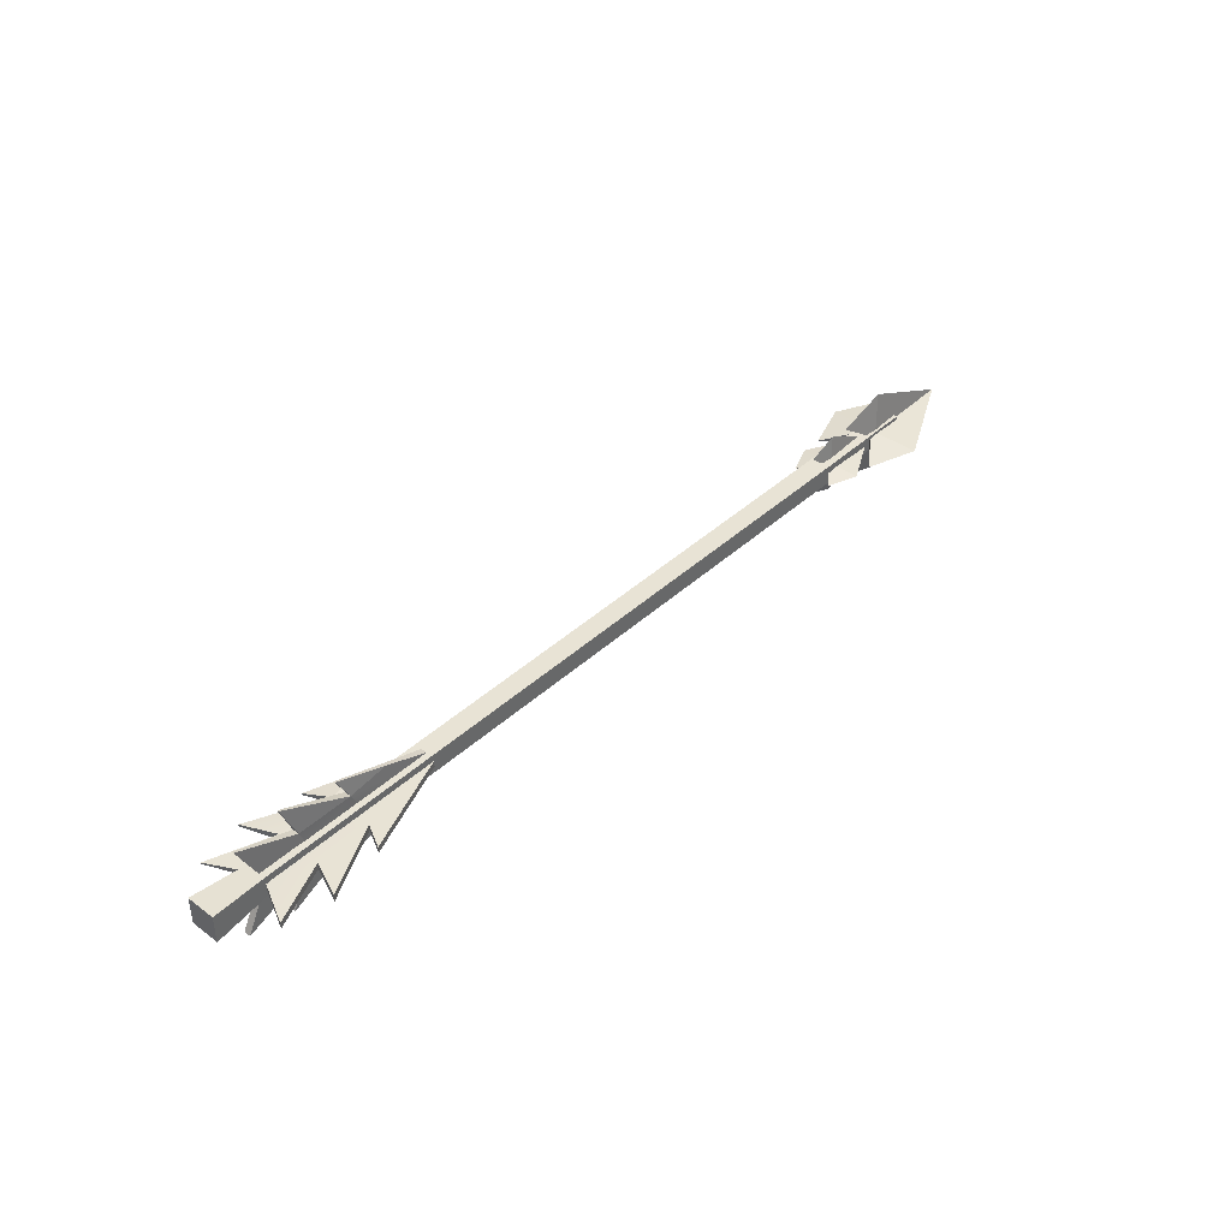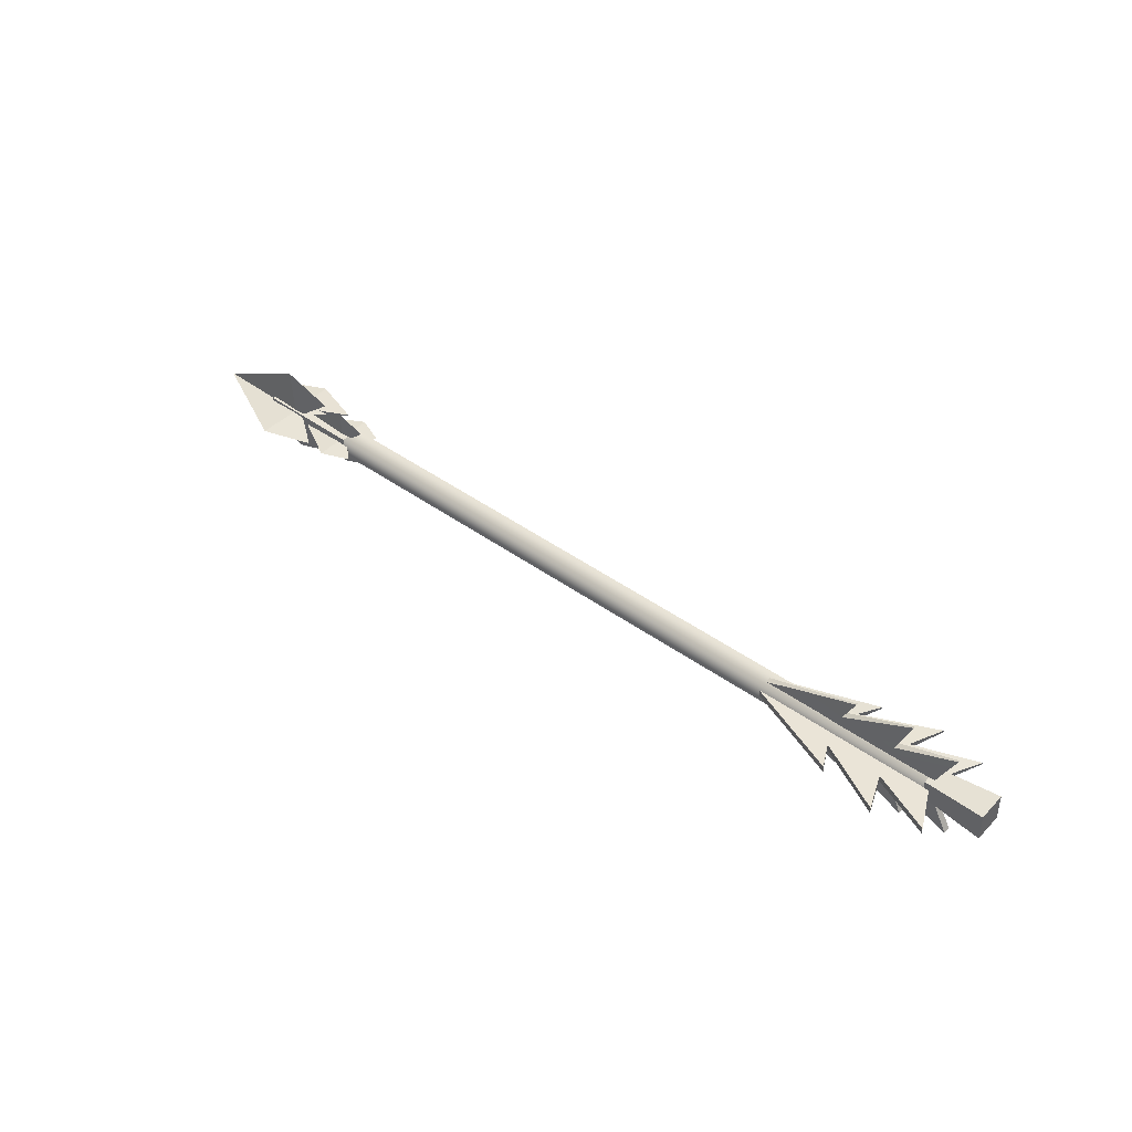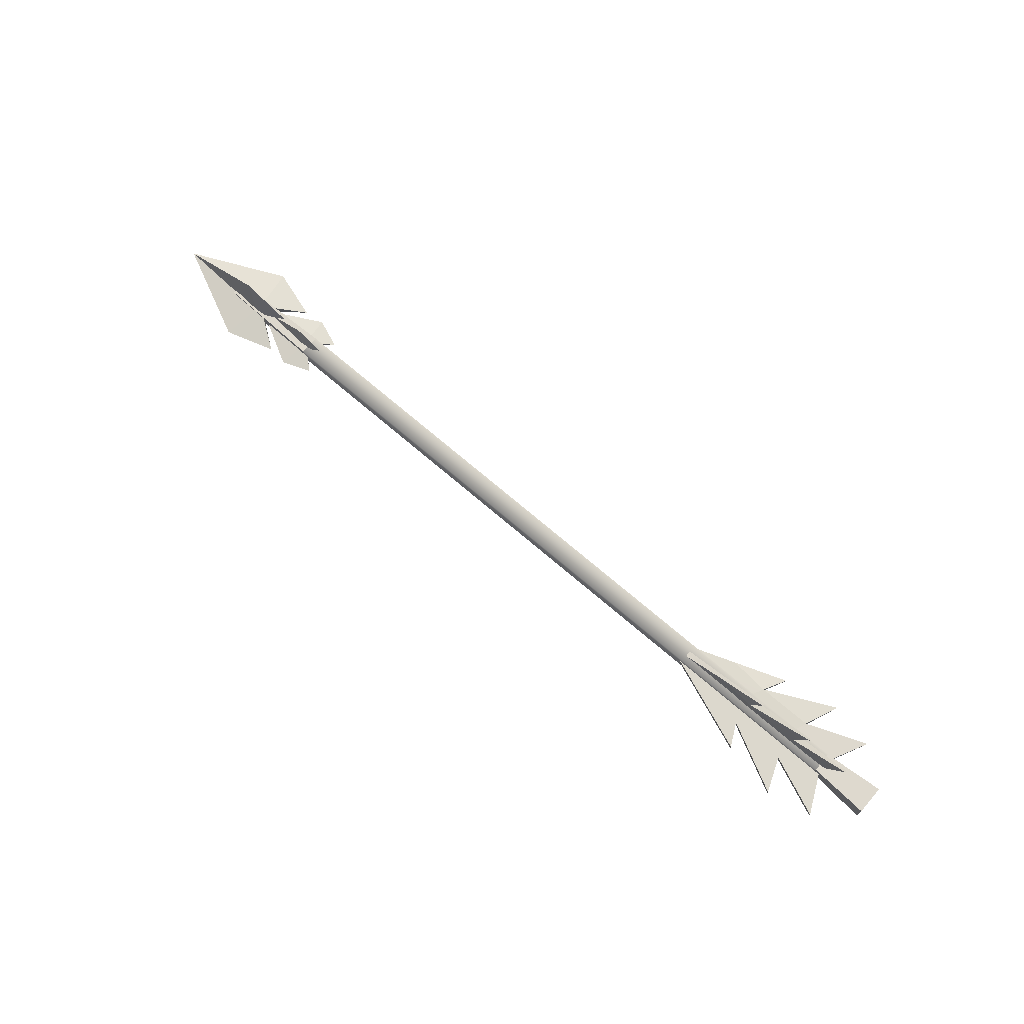
<metadata>
{"format":"obj","ext":"obj","renderer":"f3d","projection":"perspective","resolution":1024,"background":"white","views":[{"elev":41.2,"azim":-49.8,"up":"+Z"},{"elev":46.2,"azim":-139.4,"up":"+Y"},{"elev":73.5,"azim":-139.2,"up":"+Y"}]}
</metadata>
<code>
g arrowChaos
v 1.242 -0.04227 0.04546
v 1.307 -0.03379 0.0005629
v 1.321 -0.04502 0.0695
v 1.307 -0.03379 0.0005629
v 1.242 -0.04226 -0.04418
v 1.32 -0.04502 -0.06841
v 1.471 -0.05028 0.0003588
v 1.321 -0.04502 0.0695
v 1.307 -0.03379 0.0005629
v 1.32 -0.04502 -0.06841
v 1.471 -0.05028 0.0003588
v 1.307 -0.03379 0.0005629
v 1.242 -0.04227 0.04546
v 1.321 -0.04502 0.0695
v 1.307 -0.05531 0.0005629
v 1.307 -0.05531 0.0005629
v 1.32 -0.04502 -0.06841
v 1.242 -0.04226 -0.04418
v 1.471 -0.05028 0.0003588
v 1.307 -0.05531 0.0005629
v 1.321 -0.04502 0.0695
v 1.32 -0.04502 -0.06841
v 1.307 -0.05531 0.0005629
v 1.471 -0.05028 0.0003588
v 1.307 -0.05531 0.0005629
v 1.307 -0.03379 0.0005629
v 1.242 -0.04227 0.04546
v 1.242 -0.04226 -0.04418
v 1.307 -0.03379 0.0005629
v 1.307 -0.05531 0.0005629
v 1.241 -0.09183 0.0003588
v 1.307 -0.04475 0.01016
v 1.318 -0.121 0.0003755
v 1.307 -0.04475 0.01016
v 1.244 0.006686 0.0003588
v 1.323 0.03058 0.0003755
v 1.471 -0.05028 0.0003588
v 1.318 -0.121 0.0003755
v 1.307 -0.04475 0.01016
v 1.323 0.03058 0.0003755
v 1.471 -0.05028 0.0003588
v 1.307 -0.04475 0.01016
v 1.241 -0.09183 0.0003588
v 1.318 -0.121 0.0003755
v 1.306 -0.04473 -0.01039
v 1.306 -0.04473 -0.01039
v 1.323 0.03058 0.0003755
v 1.244 0.006686 0.0003588
v 1.471 -0.05028 0.0003588
v 1.306 -0.04473 -0.01039
v 1.318 -0.121 0.0003755
v 1.323 0.03058 0.0003755
v 1.306 -0.04473 -0.01039
v 1.471 -0.05028 0.0003588
v 1.306 -0.04473 -0.01039
v 1.307 -0.04475 0.01016
v 1.241 -0.09183 0.0003588
v 1.244 0.006686 0.0003588
v 1.307 -0.04475 0.01016
v 1.306 -0.04473 -0.01039
v 1.165 -0.03963 0.03252
v 1.202 -0.03398 0.0005583
v 1.21 -0.04122 0.04963
v 1.202 -0.03398 0.0005583
v 1.165 -0.03963 -0.03129
v 1.21 -0.04122 -0.04854
v 1.304 -0.04448 0.000413
v 1.21 -0.04122 0.04963
v 1.202 -0.03398 0.0005583
v 1.21 -0.04122 -0.04854
v 1.304 -0.04448 0.000413
v 1.202 -0.03398 0.0005583
v 1.165 -0.03963 0.03252
v 1.21 -0.04122 0.04963
v 1.202 -0.04791 0.0005583
v 1.202 -0.04791 0.0005583
v 1.21 -0.04122 -0.04854
v 1.165 -0.03963 -0.03129
v 1.304 -0.04448 0.000413
v 1.202 -0.04791 0.0005583
v 1.21 -0.04122 0.04963
v 1.21 -0.04122 -0.04854
v 1.202 -0.04791 0.0005583
v 1.304 -0.04448 0.000413
v 1.202 -0.04791 0.0005583
v 1.202 -0.03398 0.0005583
v 1.165 -0.03963 0.03252
v 1.165 -0.03963 -0.03129
v 1.202 -0.03398 0.0005583
v 1.202 -0.04791 0.0005583
v 1.163 -0.07171 0.000413
v 1.202 -0.04108 0.007394
v 1.208 -0.0904 0.000425
v 1.202 -0.04108 0.007394
v 1.166 -0.00794 0.000413
v 1.211 0.007717 0.000425
v 1.304 -0.04448 0.000413
v 1.208 -0.0904 0.000425
v 1.202 -0.04108 0.007394
v 1.211 0.007717 0.000425
v 1.304 -0.04448 0.000413
v 1.202 -0.04108 0.007394
v 1.163 -0.07171 0.000413
v 1.208 -0.0904 0.000425
v 1.202 -0.04107 -0.007237
v 1.202 -0.04107 -0.007237
v 1.211 0.007717 0.000425
v 1.166 -0.00794 0.000413
v 1.304 -0.04448 0.000413
v 1.202 -0.04107 -0.007237
v 1.208 -0.0904 0.000425
v 1.211 0.007717 0.000425
v 1.202 -0.04107 -0.007237
v 1.304 -0.04448 0.000413
v 1.202 -0.04107 -0.007237
v 1.202 -0.04108 0.007394
v 1.163 -0.07171 0.000413
v 1.166 -0.00794 0.000413
v 1.202 -0.04108 0.007394
v 1.202 -0.04107 -0.007237
v 0.0569 0.07188 -0.001426
v 0.0569 0.07188 0.001457
v 0.09041 -0.003102 0.005278
v 0.09041 -0.003102 -0.005165
v 0.09041 -0.003102 -0.005165
v 0.09041 -0.003102 0.005278
v 0.05192 -0.07565 0.005278
v 0.05192 -0.07565 -0.005165
v 0.0569 0.07188 0.001457
v 0.1488 0.03041 0.005222
v 0.1619 -0.005553 0.005222
v 0.09041 -0.003102 0.005278
v 0.1463 -0.04072 0.005222
v 0.05192 -0.07565 0.005278
v 0.2315 -0.04331 0.005165
v 0.2504 -0.008617 0.005165
v 0.2342 0.02714 0.005165
v 0.123 -0.09309 0.005165
v 0.2963 0.03058 0.002811
v 0.3752 -0.01284 0.005165
v 0.3756 -0.002048 0.005165
v 0.3748 -0.02364 0.005165
v 0.2935 -0.0509 0.005165
v 0.2123 -0.07817 0.005165
v 0.129 0.08432 0.001426
v 0.2342 0.02714 0.005165
v 0.05192 -0.07565 -0.005165
v 0.05192 -0.07565 0.005278
v 0.1463 -0.04072 0.005222
v 0.1463 -0.04072 -0.005222
v 0.09041 -0.003102 -0.005165
v 0.05192 -0.07565 -0.005165
v 0.1463 -0.04072 -0.005222
v 0.1619 -0.005553 -0.005222
v 0.1488 0.03041 -0.005222
v 0.0569 0.07188 -0.001426
v 0.2315 -0.04331 -0.005278
v 0.2504 -0.008617 -0.005278
v 0.2342 0.02714 -0.005278
v 0.123 -0.09309 -0.005278
v 0.2963 0.03058 -0.002924
v 0.3752 -0.01284 -0.005278
v 0.3756 -0.002048 -0.005278
v 0.3748 -0.02364 -0.005278
v 0.2935 -0.0509 -0.005278
v 0.2123 -0.07817 -0.005278
v 0.2342 0.02714 -0.005278
v 0.129 0.08432 -0.001457
v 0.1488 0.03041 0.005222
v 0.0569 0.07188 0.001457
v 0.0569 0.07188 -0.001426
v 0.1488 0.03041 -0.005222
v 0.129 0.08432 -0.001457
v 0.129 0.08432 0.001426
v 0.1488 0.03041 0.005222
v 0.1488 0.03041 -0.005222
v 0.1488 0.03041 0.005222
v 0.1619 -0.005553 -0.005222
v 0.1619 -0.005553 0.005222
v 0.1619 -0.005553 -0.005222
v 0.1619 -0.005553 0.005222
v 0.1463 -0.04072 0.005222
v 0.1463 -0.04072 -0.005222
v 0.123 -0.09309 0.005165
v 0.123 -0.09309 -0.005278
v 0.1463 -0.04072 -0.005222
v 0.123 -0.09309 -0.005278
v 0.123 -0.09309 0.005165
v 0.2315 -0.04331 0.005165
v 0.2315 -0.04331 -0.005278
v 0.2342 0.02714 0.005165
v 0.129 0.08432 0.001426
v 0.129 0.08432 -0.001457
v 0.2342 0.02714 -0.005278
v 0.3756 -0.002048 -0.005278
v 0.3756 -0.002048 0.005165
v 0.2963 0.03058 0.002811
v 0.2963 0.03058 -0.002924
v 0.217 0.0632 -0.001457
v 0.217 0.0632 0.001426
v 0.2342 0.02714 -0.005278
v 0.2342 0.02714 0.005165
v 0.2504 -0.008617 0.005165
v 0.2504 -0.008617 -0.005278
v 0.217 0.0632 -0.001457
v 0.217 0.0632 0.001426
v 0.3752 -0.01284 -0.005278
v 0.3752 -0.01284 0.005165
v 0.3756 -0.002048 0.005165
v 0.3756 -0.002048 -0.005278
v 0.3748 -0.02364 -0.005278
v 0.3748 -0.02364 0.005165
v 0.2935 -0.0509 -0.005278
v 0.2935 -0.0509 0.005165
v 0.3748 -0.02364 0.005165
v 0.3748 -0.02364 -0.005278
v 0.2123 -0.07817 -0.005278
v 0.2123 -0.07817 0.005165
v 0.2504 -0.008617 -0.005278
v 0.2504 -0.008617 0.005165
v 0.2315 -0.04331 0.005165
v 0.2315 -0.04331 -0.005278
v 0.2123 -0.07817 -0.005278
v 0.2123 -0.07817 0.005165
v 0.2963 0.03058 -0.002924
v 0.217 0.0632 -0.001457
v 0.2342 0.02714 -0.005278
v 0.217 0.0632 0.001426
v 0.2963 0.03058 0.002811
v 0.2342 0.02714 0.005165
v 0.05437 -0.0004582 0.07381
v 0.05427 -0.00334 0.07381
v 0.09023 -0.008418 4.181e-05
v 0.09059 0.002019 4.181e-05
v 0.09059 0.002019 4.181e-05
v 0.09023 -0.008418 4.181e-05
v 0.05431 -0.007164 -0.07381
v 0.05468 0.003273 -0.07381
v 0.05427 -0.00334 0.07381
v 0.1474 -0.01036 0.03557
v 0.1618 -0.01086 8.88e-05
v 0.09023 -0.008418 4.181e-05
v 0.2328 -0.01328 0.03528
v 0.2502 -0.01389 0.0001132
v 0.1474 -0.01036 0.03557
v 0.2326 -0.01328 -0.03522
v 0.375 -0.01825 -0.01055
v 0.2948 -0.01545 -0.04064
v 0.375 -0.01825 0.0002457
v 0.2146 -0.01265 -0.07072
v 0.1473 -0.01036 -0.03561
v 0.05431 -0.007164 -0.07381
v 0.09023 -0.008418 4.181e-05
v 0.1618 -0.01086 8.88e-05
v 0.2326 -0.01328 -0.03522
v 0.2502 -0.01389 0.0001132
v 0.1259 -0.009551 -0.08875
v 0.375 -0.01825 0.0002457
v 0.2328 -0.01328 0.03528
v 0.375 -0.01825 0.01105
v 0.05468 0.003273 -0.07381
v 0.05431 -0.007164 -0.07381
v 0.1473 -0.01036 -0.03561
v 0.1477 8.17e-05 -0.03561
v 0.09059 0.002019 4.181e-05
v 0.05468 0.003273 -0.07381
v 0.1477 8.17e-05 -0.03561
v 0.1621 -0.0004231 8.88e-05
v 0.2329 -0.00284 -0.03522
v 0.2506 -0.003456 0.0001132
v 0.1263 0.0008858 -0.08875
v 0.3754 -0.007813 -0.01055
v 0.2951 -0.005012 -0.04064
v 0.3754 -0.007813 0.0002454
v 0.2331 -0.002847 0.03528
v 0.3754 -0.007813 0.0002454
v 0.3754 -0.007813 0.01105
v 0.295 -0.007362 0.04088
v 0.09059 0.002019 4.181e-05
v 0.1621 -0.0004231 8.88e-05
v 0.1478 7.865e-05 0.03557
v 0.05437 -0.0004582 0.07381
v 0.1474 -0.01036 0.03557
v 0.05427 -0.00334 0.07381
v 0.05437 -0.0004582 0.07381
v 0.1478 7.865e-05 0.03557
v 0.126 -0.002926 0.08875
v 0.1259 -0.005808 0.08875
v 0.1474 -0.01036 0.03557
v 0.1478 7.865e-05 0.03557
v 0.1621 -0.0004231 8.88e-05
v 0.1618 -0.01086 8.88e-05
v 0.1621 -0.0004231 8.88e-05
v 0.1618 -0.01086 8.88e-05
v 0.1473 -0.01036 -0.03561
v 0.1477 8.17e-05 -0.03561
v 0.1263 0.0008858 -0.08875
v 0.1259 -0.009551 -0.08875
v 0.1259 -0.005808 0.08875
v 0.2328 -0.01328 0.03528
v 0.1474 -0.01036 0.03557
v 0.1263 0.0008858 -0.08875
v 0.1259 -0.009551 -0.08875
v 0.2326 -0.01328 -0.03522
v 0.2329 -0.00284 -0.03522
v 0.1478 7.865e-05 0.03557
v 0.2331 -0.002847 0.03528
v 0.126 -0.002926 0.08875
v 0.2328 -0.01328 0.03528
v 0.1259 -0.005808 0.08875
v 0.126 -0.002926 0.08875
v 0.2331 -0.002847 0.03528
v 0.1621 -0.0004231 8.88e-05
v 0.2506 -0.003456 0.0001132
v 0.2331 -0.002847 0.03528
v 0.1478 7.865e-05 0.03557
v 0.2328 -0.01328 0.03528
v 0.2948 -0.01309 0.04088
v 0.375 -0.01825 0.01105
v 0.3754 -0.007813 0.01105
v 0.375 -0.01825 0.01105
v 0.2948 -0.01309 0.04088
v 0.295 -0.007362 0.04088
v 0.2146 -0.006023 0.07072
v 0.2145 -0.008905 0.07072
v 0.2331 -0.002847 0.03528
v 0.2328 -0.01328 0.03528
v 0.2502 -0.01389 0.0001132
v 0.2506 -0.003456 0.0001132
v 0.2146 -0.006023 0.07072
v 0.2145 -0.008905 0.07072
v 0.3754 -0.007813 0.0002454
v 0.375 -0.01825 0.0002457
v 0.375 -0.01825 0.01105
v 0.3754 -0.007813 0.01105
v 0.3754 -0.007813 -0.01055
v 0.375 -0.01825 -0.01055
v 0.2951 -0.005012 -0.04064
v 0.2948 -0.01545 -0.04064
v 0.375 -0.01825 -0.01055
v 0.3754 -0.007813 -0.01055
v 0.2149 -0.002211 -0.07072
v 0.2146 -0.01265 -0.07072
v 0.2506 -0.003456 0.0001132
v 0.2502 -0.01389 0.0001132
v 0.2326 -0.01328 -0.03522
v 0.2329 -0.00284 -0.03522
v 0.2149 -0.002211 -0.07072
v 0.2146 -0.01265 -0.07072
v 0.295 -0.007362 0.04088
v 0.2146 -0.006023 0.07072
v 0.2331 -0.002847 0.03528
v 0.2145 -0.008905 0.07072
v 0.2948 -0.01309 0.04088
v 0.2328 -0.01328 0.03528
v 0.2329 -0.00284 -0.03522
v 0.2149 -0.002211 -0.07072
v 0.2951 -0.005012 -0.04064
v 0.09033 -0.01767 -0.01488
v -0.003007 -0.02139 -0.02176
v -0.003007 -0.02139 0.02319
v 0.09033 -0.01767 0.01632
v -0.003007 -0.02139 -0.02176
v -0.001489 0.02353 -0.02176
v -0.001489 0.02353 0.02319
v -0.003007 -0.02139 0.02319
v -0.001489 0.02353 -0.02176
v 0.09138 0.01351 -0.01488
v 0.09138 0.01351 0.01632
v -0.001489 0.02353 0.02319
v 1.361 -0.03543 -0.0104
v 1.36 -0.05764 -0.0104
v 1.36 -0.05764 0.01183
v 1.361 -0.03543 0.01183
v 0.09033 -0.01767 0.01632
v -0.003007 -0.02139 0.02319
v -0.001489 0.02353 0.02319
v 0.09138 0.01351 0.01632
v 0.09138 0.01351 -0.01488
v -0.001489 0.02353 -0.02176
v -0.003007 -0.02139 -0.02176
v 0.09033 -0.01767 -0.01488
v 1.191 -0.05642 -0.01488
v 0.09033 -0.01767 -0.01488
v 0.09033 -0.01767 0.01632
v 1.191 -0.05642 0.01632
v 1.36 -0.05764 -0.0104
v 1.36 -0.05764 0.01183
v 1.191 -0.05642 0.01632
v 0.09033 -0.01767 0.01632
v 0.09138 0.01351 0.01632
v 1.192 -0.02524 0.01632
v 1.36 -0.05764 0.01183
v 1.361 -0.03543 0.01183
v 0.09138 0.01351 -0.01488
v 0.09033 -0.01767 -0.01488
v 1.191 -0.05642 -0.01488
v 1.192 -0.02524 -0.01488
v 1.192 -0.02524 0.01632
v 0.09138 0.01351 0.01632
v 1.192 -0.02524 -0.01488
v 1.361 -0.03543 0.01183
v 1.361 -0.03543 -0.0104
v 1.361 -0.03543 -0.0104
v 1.192 -0.02524 -0.01488
v 1.36 -0.05764 -0.0104
g arrowChaos_0
f 3 2 1
f 6 5 4
f 9 8 7
f 12 11 10
f 15 14 13
f 18 17 16
f 21 20 19
f 24 23 22
f 27 26 25
f 30 29 28
f 33 32 31
f 36 35 34
f 39 38 37
f 42 41 40
f 45 44 43
f 48 47 46
f 51 50 49
f 54 53 52
f 57 56 55
f 60 59 58
f 63 62 61
f 66 65 64
f 69 68 67
f 72 71 70
f 75 74 73
f 78 77 76
f 81 80 79
f 84 83 82
f 87 86 85
f 90 89 88
f 93 92 91
f 96 95 94
f 99 98 97
f 102 101 100
f 105 104 103
f 108 107 106
f 111 110 109
f 114 113 112
f 117 116 115
f 120 119 118
f 123 122 121
f 124 123 121
f 127 126 125
f 128 127 125
f 131 130 129
f 132 131 129
f 131 132 133
f 132 134 133
f 131 133 135
f 136 131 135
f 131 136 137
f 130 131 137
f 133 138 135
f 139 137 136
f 139 136 140
f 140 141 139
f 142 140 136
f 136 143 142
f 136 135 143
f 135 144 143
f 130 146 145
f 149 148 147
f 150 149 147
f 153 152 151
f 154 153 151
f 155 154 151
f 156 155 151
f 157 153 154
f 158 157 154
f 159 158 154
f 155 159 154
f 157 160 153
f 158 159 161
f 162 158 161
f 161 163 162
f 158 162 164
f 164 165 158
f 165 157 158
f 165 166 157
f 168 167 155
f 171 170 169
f 172 171 169
f 175 174 173
f 176 175 173
f 176 178 177
f 178 179 177
f 182 181 180
f 183 182 180
f 185 184 182
f 186 185 182
f 189 188 187
f 190 189 187
f 193 192 191
f 194 193 191
f 197 196 195
f 198 197 195
f 198 199 197
f 199 200 197
f 203 202 201
f 204 203 201
f 201 202 205
f 202 206 205
f 209 208 207
f 210 209 207
f 207 208 211
f 208 212 211
f 215 214 213
f 216 215 213
f 213 214 217
f 214 218 217
f 221 220 219
f 222 221 219
f 222 223 221
f 223 224 221
f 227 226 225
f 230 229 228
f 233 232 231
f 234 233 231
f 237 236 235
f 238 237 235
f 241 240 239
f 242 241 239
f 241 244 243
f 245 241 243
f 247 244 246
f 246 248 247
f 247 249 244
f 246 250 248
f 253 252 251
f 254 253 251
f 254 251 255
f 256 254 255
f 251 257 255
f 259 256 258
f 258 260 259
f 263 262 261
f 264 263 261
f 267 266 265
f 268 267 265
f 269 267 268
f 270 269 268
f 269 271 267
f 269 270 272
f 272 273 269
f 270 274 272
f 276 270 275
f 275 277 276
f 275 278 277
f 281 280 279
f 282 281 279
f 285 284 283
f 286 285 283
f 289 288 287
f 290 289 287
f 290 291 289
f 291 292 289
f 295 294 293
f 296 295 293
f 296 297 295
f 297 298 295
f 301 300 299
f 304 303 302
f 305 304 302
f 308 307 306
f 311 310 309
f 312 311 309
f 315 314 313
f 316 315 313
f 319 318 317
f 322 321 320
f 323 322 320
f 323 324 322
f 324 325 322
f 328 327 326
f 329 328 326
f 326 327 330
f 327 331 330
f 334 333 332
f 335 334 332
f 332 333 336
f 333 337 336
f 340 339 338
f 341 340 338
f 338 339 342
f 339 343 342
f 346 345 344
f 347 346 344
f 347 348 346
f 348 349 346
f 352 351 350
f 355 354 353
f 358 357 356
g arrowChaos_1
f 361 360 359
f 362 361 359
f 365 364 363
f 366 365 363
f 369 368 367
f 370 369 367
f 373 372 371
f 374 373 371
f 377 376 375
f 378 377 375
f 381 380 379
f 382 381 379
f 385 384 383
f 386 385 383
f 386 383 387
f 388 386 387
f 391 390 389
f 392 391 389
f 392 389 393
f 394 392 393
f 397 396 395
f 398 397 395
f 399 398 395
f 400 399 395
f 399 402 401
f 402 403 401
f 397 405 404
f 406 397 404

</code>
